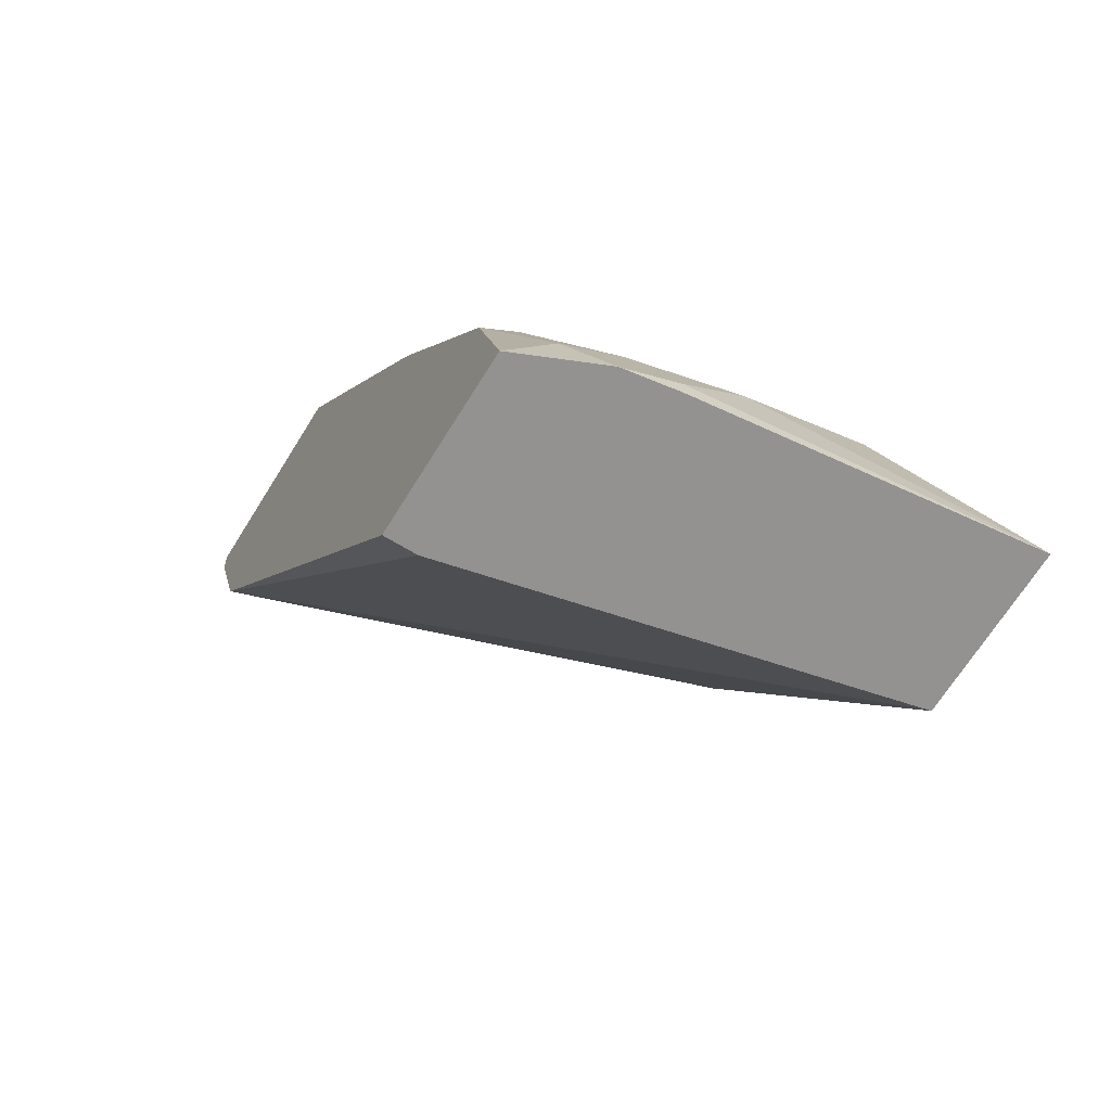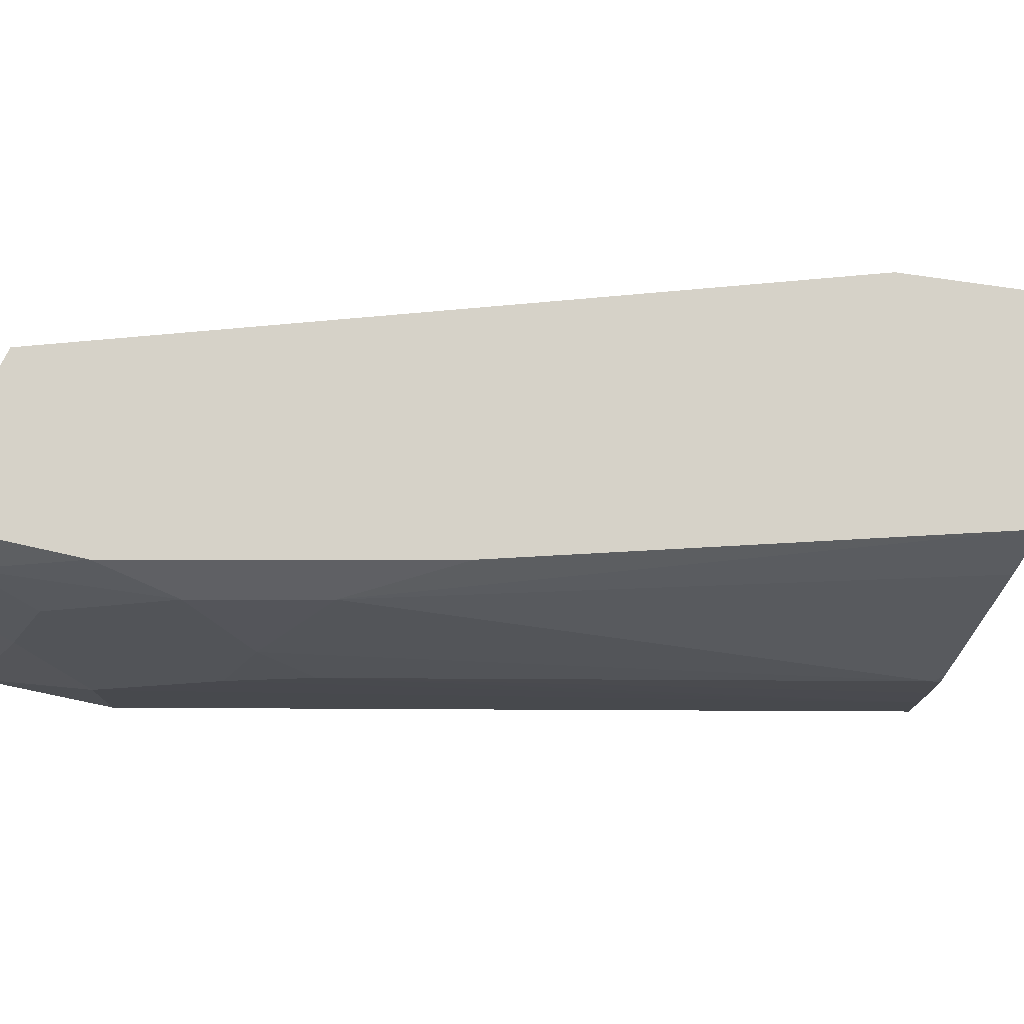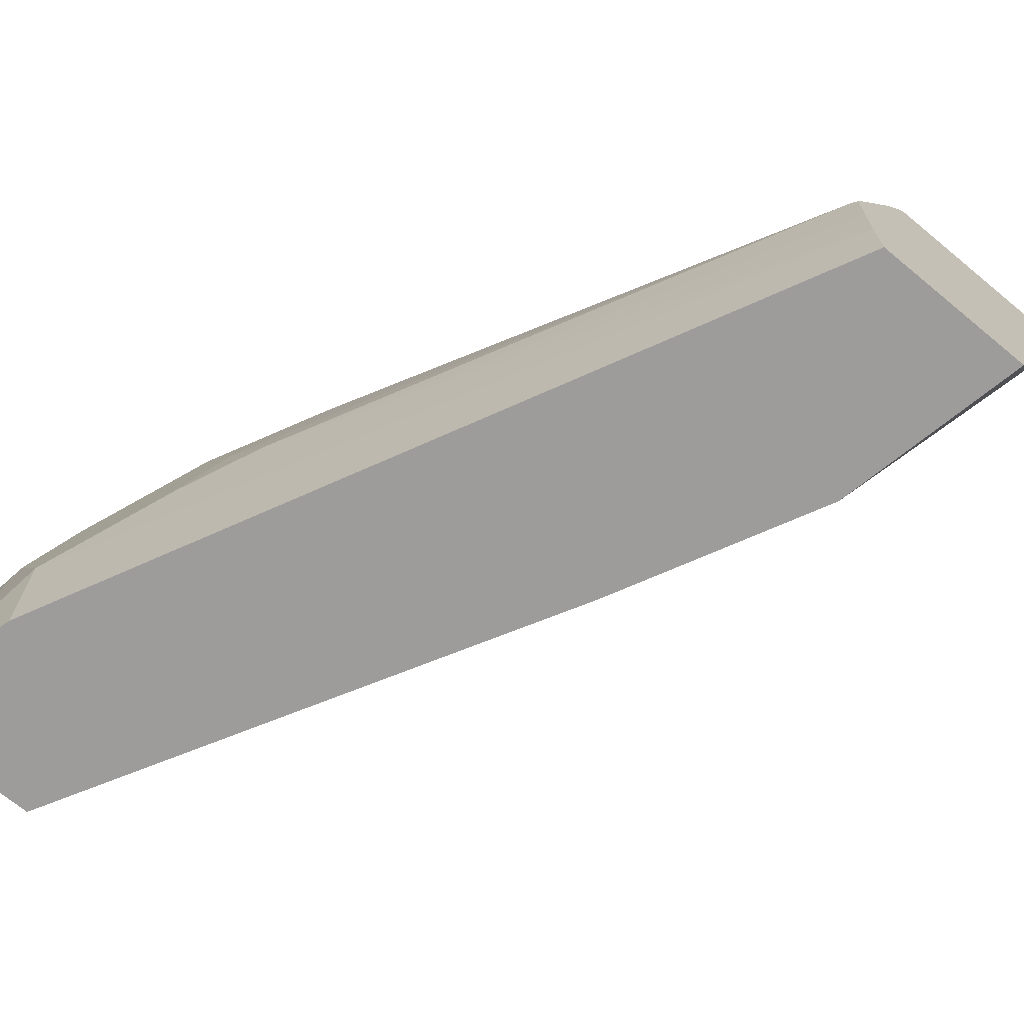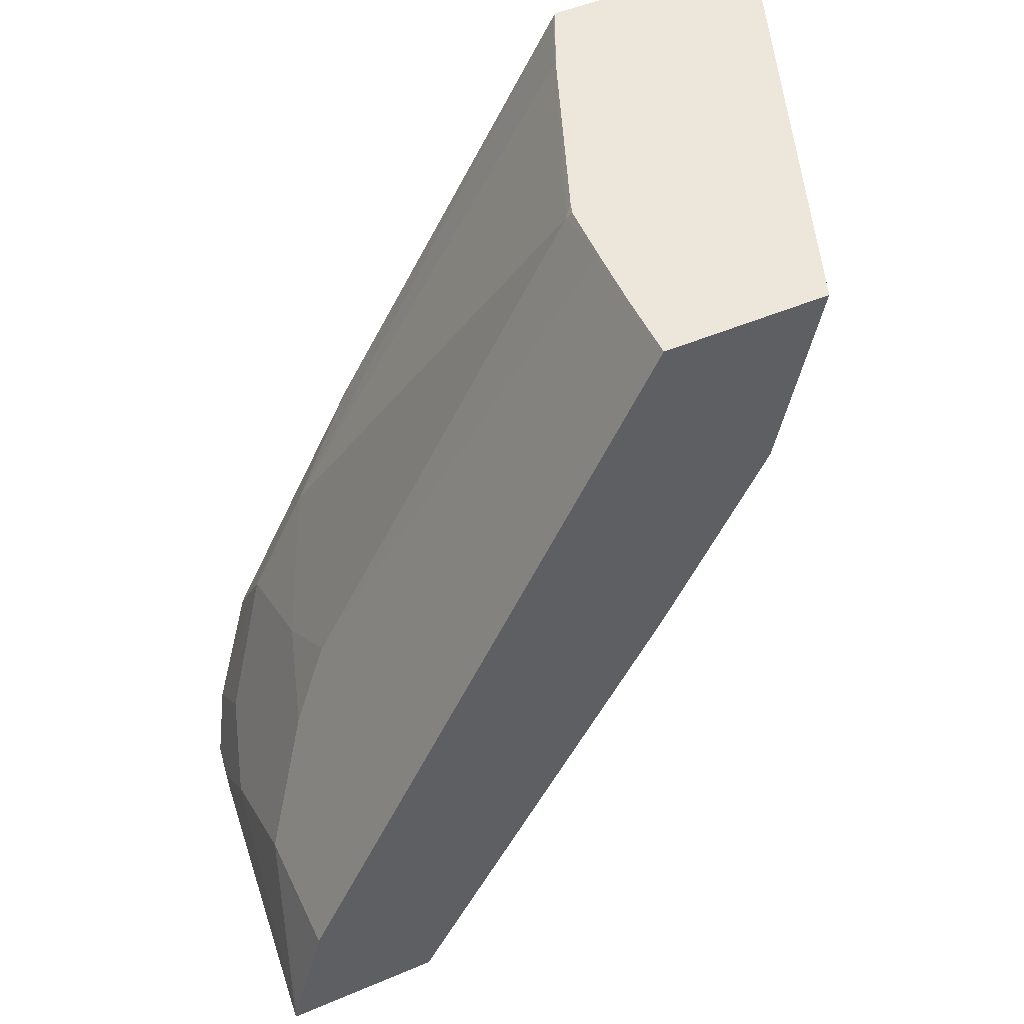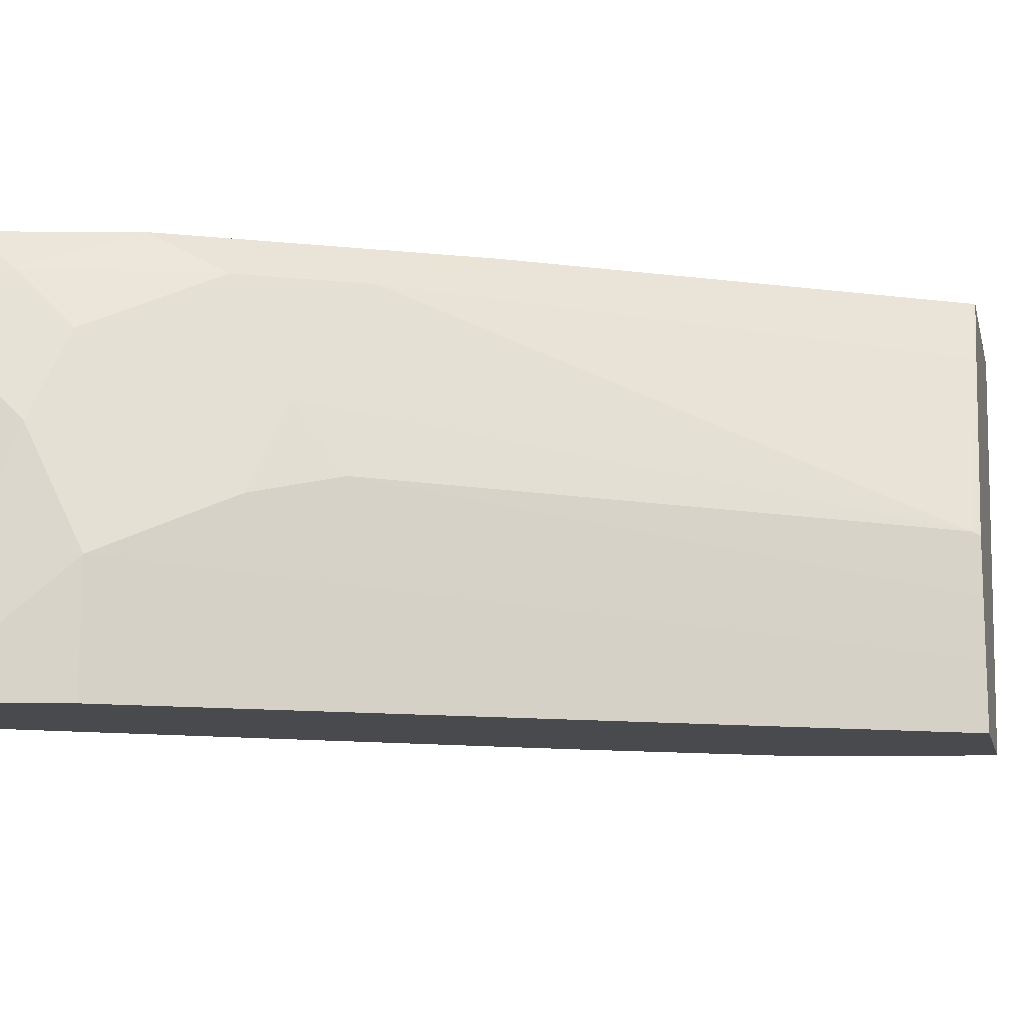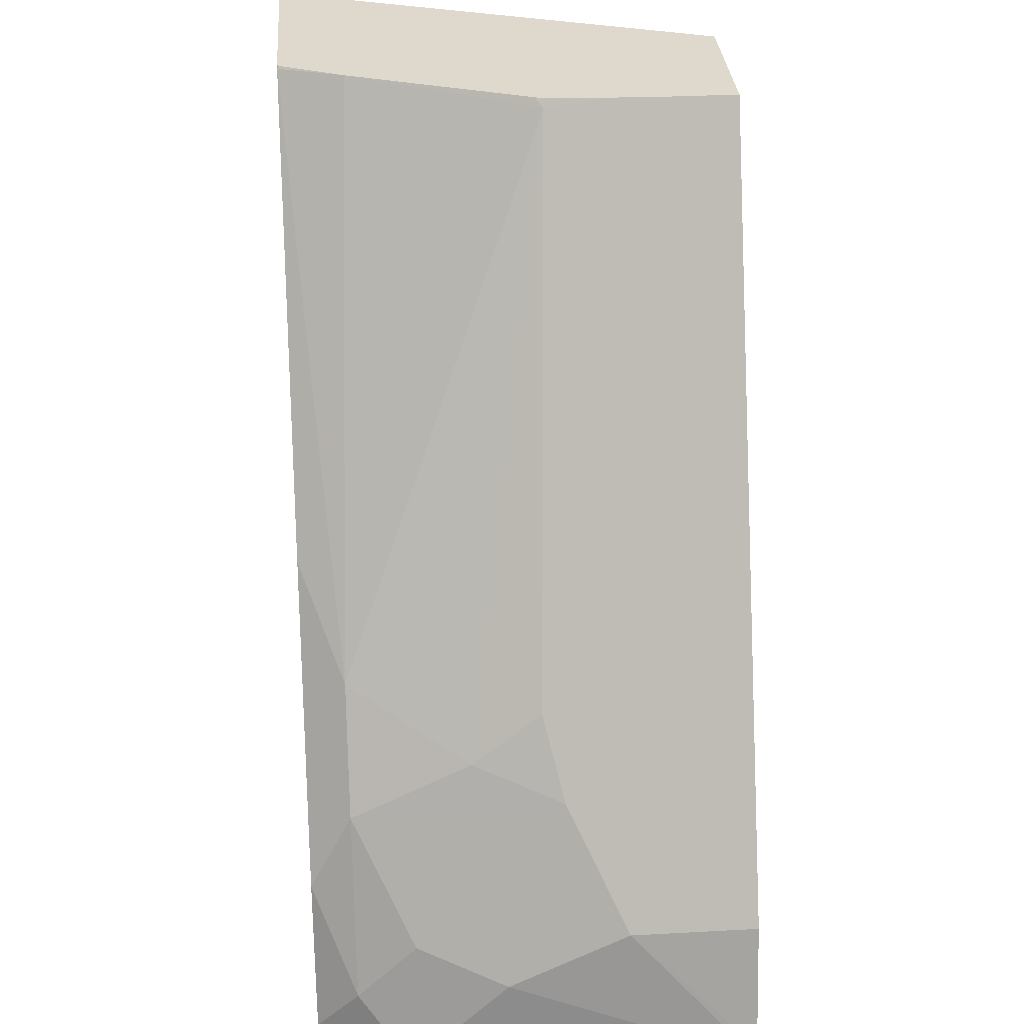
<metadata>
{"format":"obj","ext":"obj","renderer":"f3d","projection":"perspective","resolution":1024,"background":"white","views":[{"elev":-66.4,"azim":58.4,"up":"+Y"},{"elev":77.7,"azim":116.6,"up":"+Z"},{"elev":-70.2,"azim":140.4,"up":"+Z"},{"elev":50.6,"azim":155.2,"up":"+Y"},{"elev":-13.0,"azim":103.4,"up":"+Z"},{"elev":31.9,"azim":85.7,"up":"+Y"}]}
</metadata>
<code>
v 0.3069 0.3779 0.2558
v 0.3069 0.395 0.2558
v 0.3114 0.395 0.2404
v 0.4034 0.395 -0.004103
v 0.4259 0.2839 -0.004103
v 0.3424 0.2714 0.2558
v 0.4304 0.395 0.2558
v 0.4969 0.395 -0.004103
v 0.4279 0.2798 -0.004103
v 0.4573 0.2211 -0.004103
v 0.4812 0.1733 -0.004103
v 0.4851 0.1656 -0.004103
v 0.3727 0.2306 0.2307
v 0.5825 -0.118 0.2369
v 0.5825 -0.118 0.2558
v 0.4325 0.395 0.255
v 0.4333 0.3935 0.2558
v 0.7098 -0.03547 -0.004103
v 0.4969 0.395 0.0355
v 0.6388 -0.118 -0.004103
v 0.6842 -0.118 0.2558
v 0.4502 0.395 0.2175
v 0.5752 0.145 0.2558
v 0.6211 0.08875 0.2307
v 0.7098 -0.03547 0.07099
v 0.7296 -0.1105 -0.004103
v 0.496 0.395 0.07007
v 0.6506 0.08283 0.1183
v 0.6743 0.03553 0.1065
v 0.7315 -0.118 -0.004103
v 0.705 -0.118 0.2081
v 0.6921 -0.08869 0.2307
v 0.6802 -0.1019 0.2558
v 0.4969 0.3904 0.1065
v 0.4923 0.395 0.1111
v 0.5856 0.1243 0.2558
v 0.6566 0.01776 0.2307
v 0.6566 0.05325 0.1597
v 0.6921 -0.05319 0.1952
v 0.7098 -0.07097 0.142
v 0.4946 0.395 0.1042
v 0.7098 -0.1065 0.1774
v 0.7098 -0.118 0.1774
v 0.6618 -0.02814 0.2558
v 0.6566 -0.01774 0.2558
f 23 36 24
f 24 36 45
f 22 24 34
f 24 45 37
f 22 34 35
f 21 32 33
f 21 31 32
f 19 29 25
f 19 28 29
f 14 31 21
f 18 25 26
f 17 24 22
f 17 23 24
f 16 17 22
f 14 21 15
f 14 43 31
f 24 37 38
f 14 30 43
f 19 27 28
f 24 38 34
f 32 37 44
f 25 40 30
f 14 20 30
f 37 45 44
f 34 41 35
f 32 44 33
f 32 39 37
f 32 40 39
f 32 42 40
f 31 42 32
f 31 43 42
f 30 42 43
f 30 40 42
f 29 37 39
f 29 38 37
f 28 34 38
f 28 38 29
f 27 34 28
f 27 41 34
f 25 29 39
f 25 30 26
f 25 39 40
f 13 20 14
f 4 9 5
f 8 25 18
f 2 35 41
f 2 22 35
f 2 16 22
f 2 7 16
f 1 7 2
f 1 17 7
f 1 23 17
f 1 36 23
f 2 41 27
f 1 45 36
f 1 21 33
f 1 15 21
f 1 6 15
f 1 5 6
f 1 4 5
f 1 3 4
f 1 2 3
f 12 20 13
f 1 44 45
f 2 27 19
f 1 33 44
f 2 8 4
f 8 19 25
f 2 19 8
f 7 17 16
f 6 14 15
f 6 13 14
f 6 11 12
f 6 10 11
f 6 9 10
f 5 9 6
f 6 12 13
f 4 11 10
f 4 12 11
f 4 20 12
f 4 30 20
f 4 26 30
f 4 18 26
f 4 10 9
f 4 8 18
f 2 4 3

</code>
